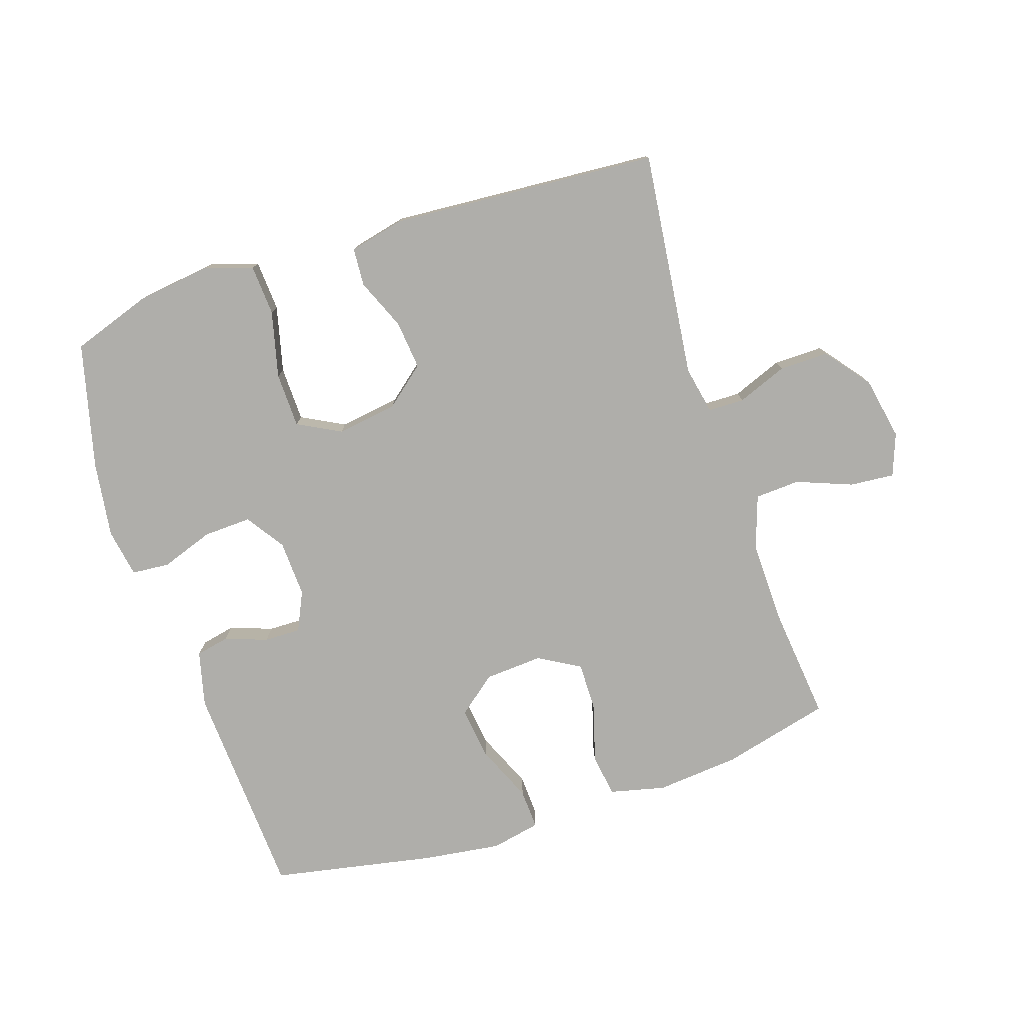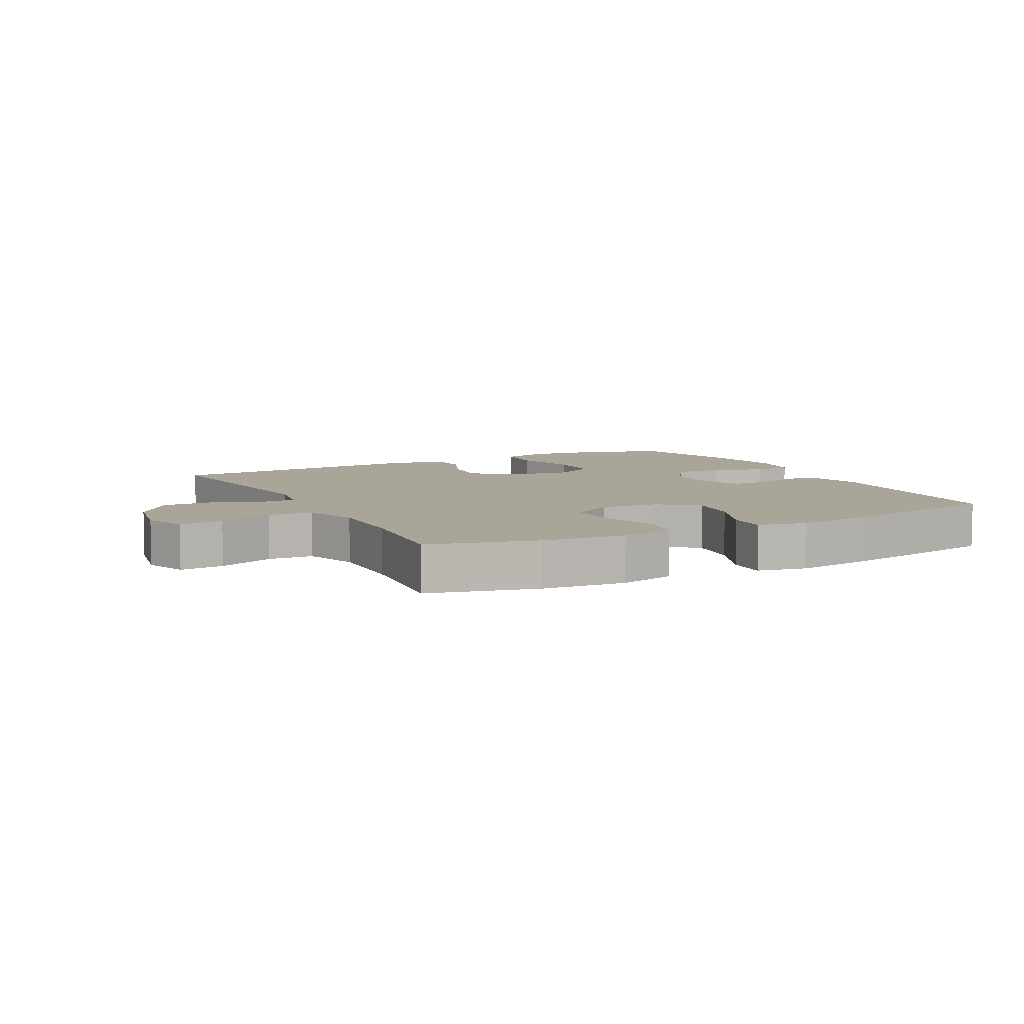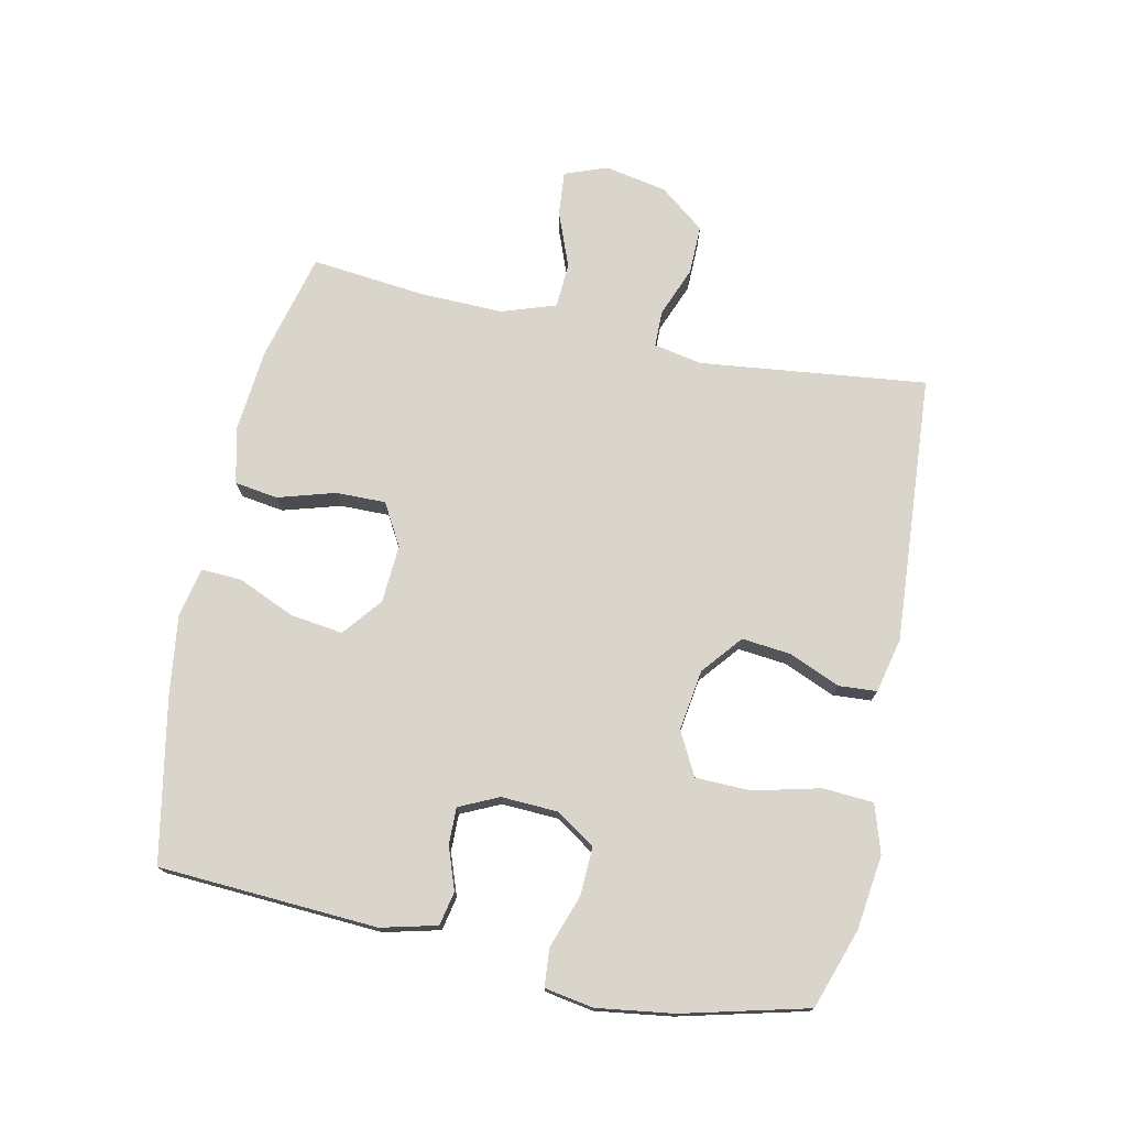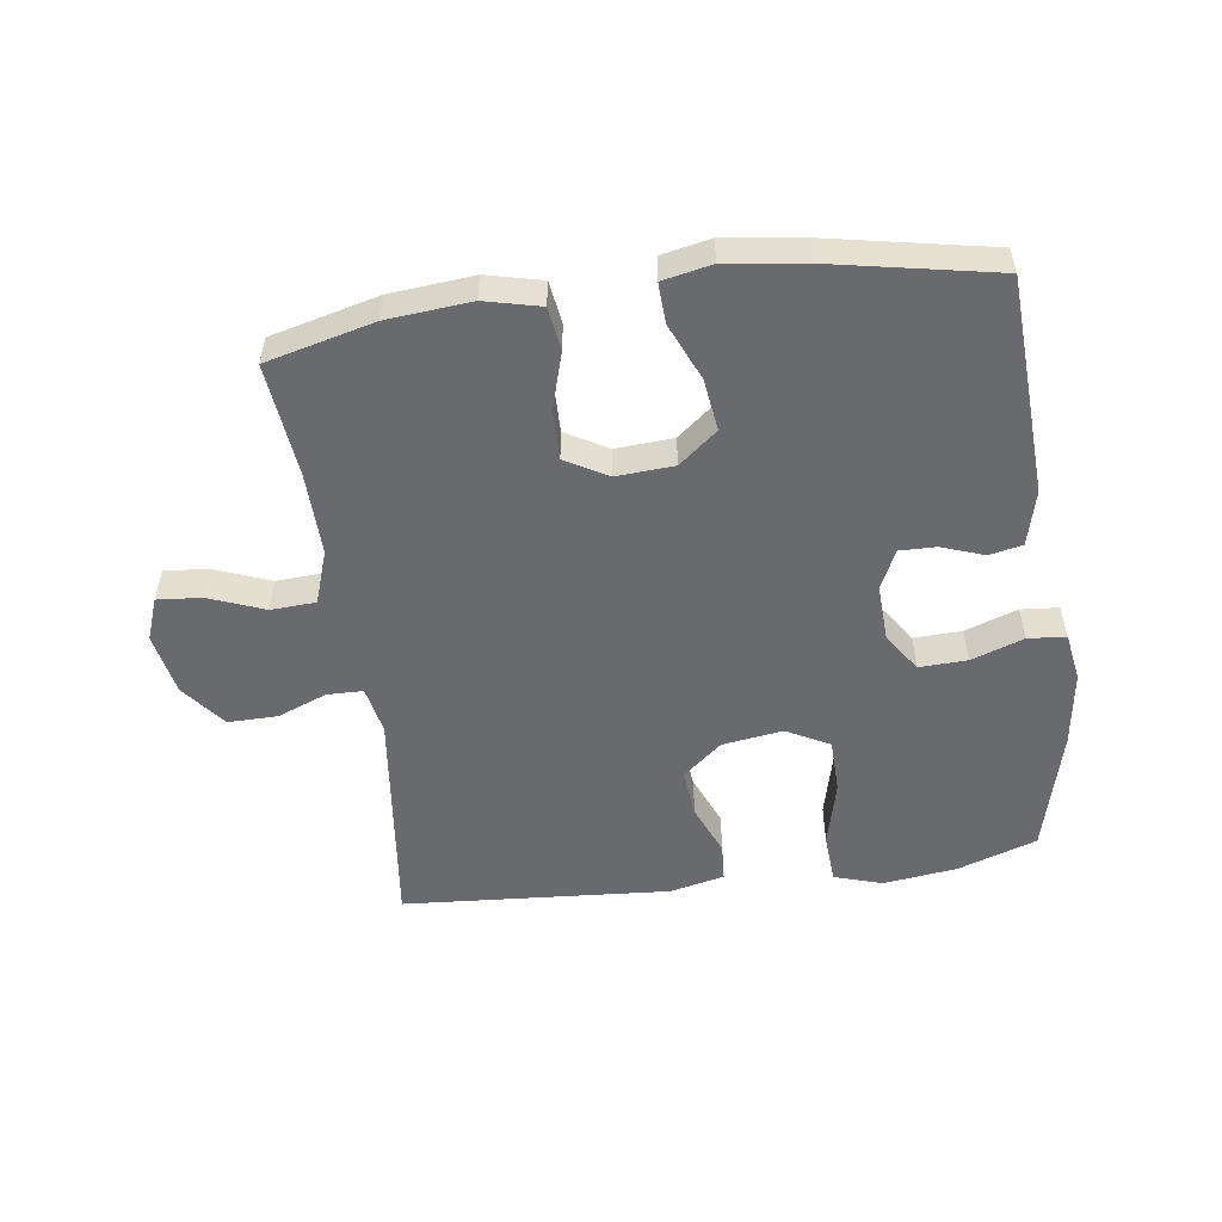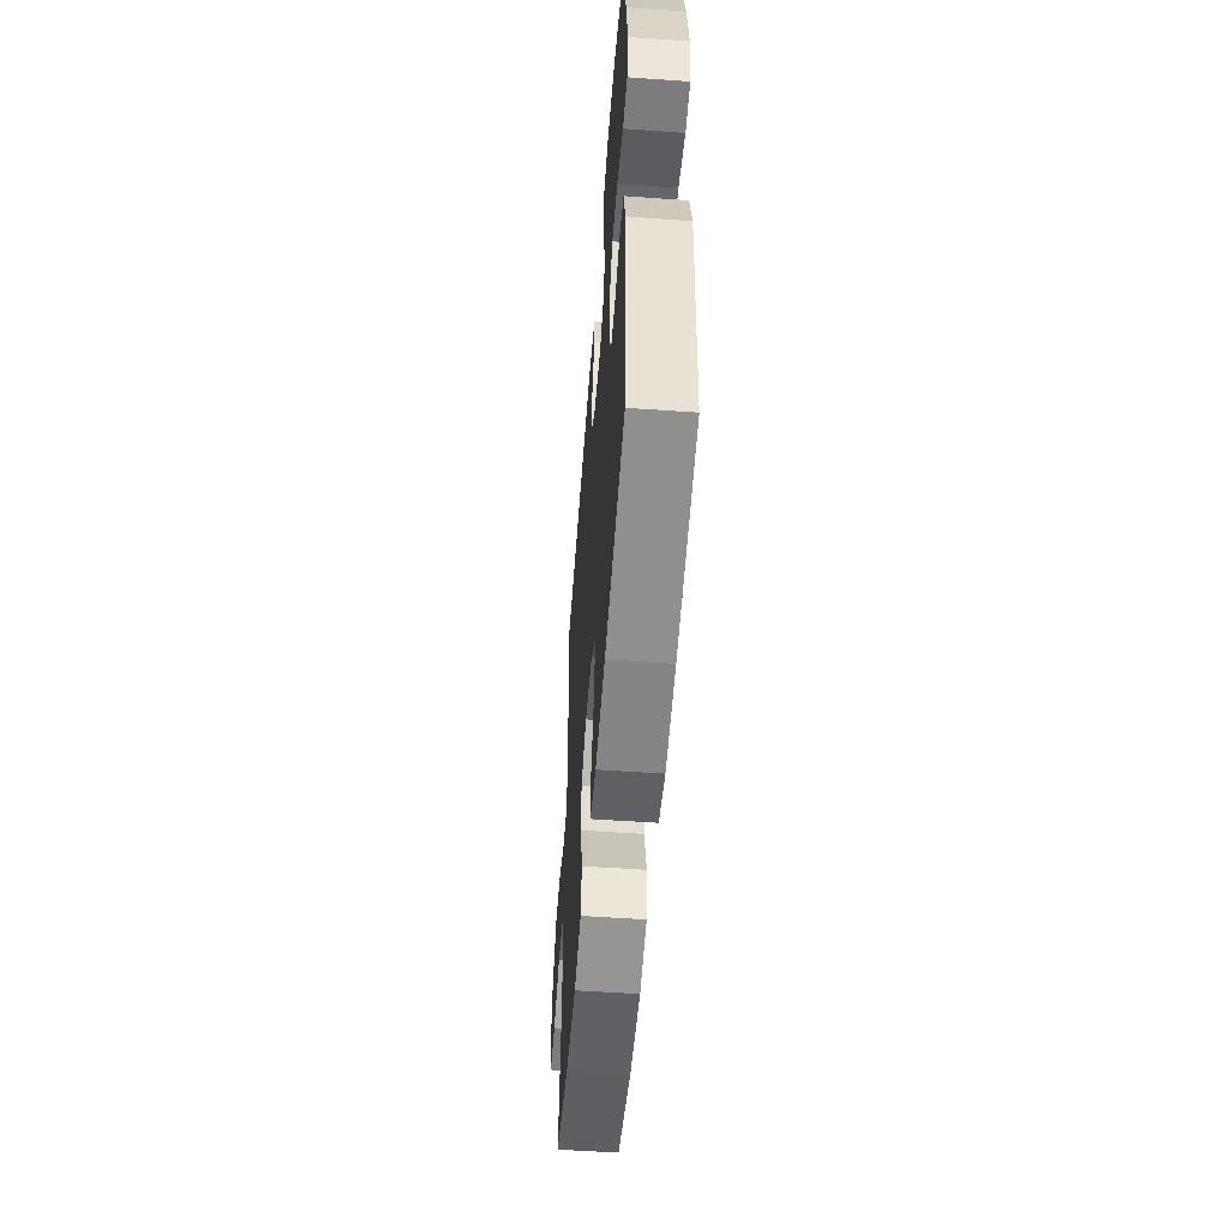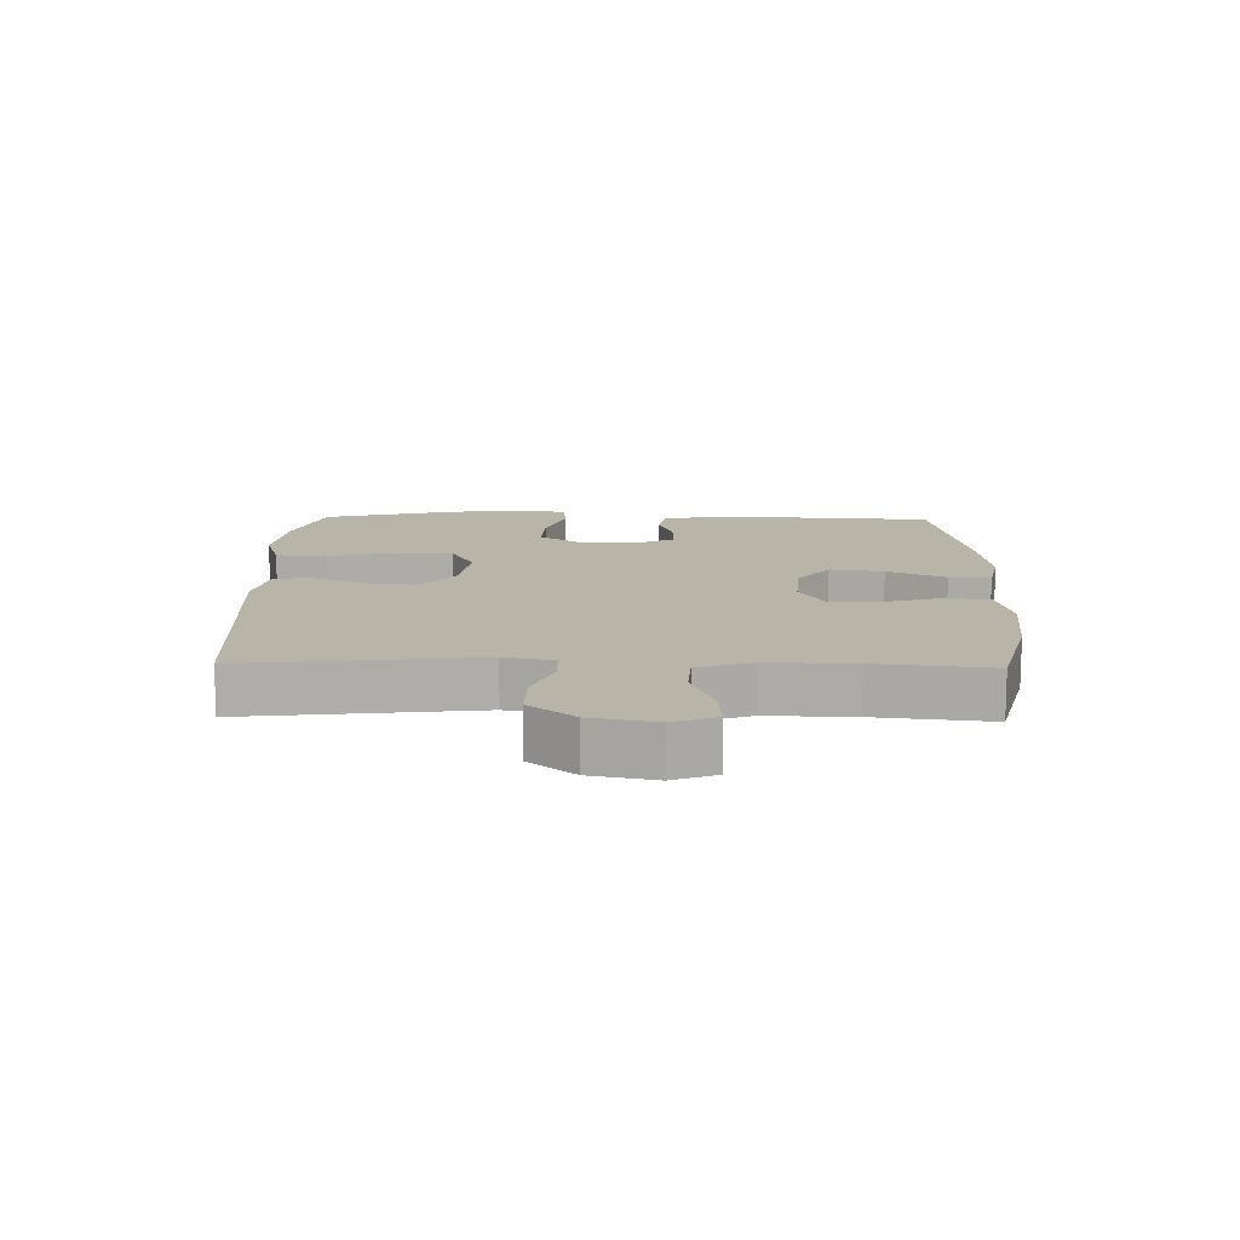
<metadata>
{"format":"obj","ext":"obj","renderer":"f3d","projection":"perspective","resolution":1024,"background":"white","views":[{"elev":-77.6,"azim":18.2,"up":"+Y"},{"elev":7.4,"azim":152.5,"up":"+Y"},{"elev":74.6,"azim":-78.0,"up":"+Y"},{"elev":-53.0,"azim":-172.2,"up":"+Y"},{"elev":-54.1,"azim":-94.3,"up":"+Z"},{"elev":13.2,"azim":91.3,"up":"+Y"}]}
</metadata>
<code>
v -0.5 0.07 -0.5
v -0.519 0.07 -0.155
v -0.497 0.07 -0.067
v -0.444 0.07 -0.056
v -0.377 0.07 -0.08
v -0.319 0.07 -0.081
v -0.29 0.07 -0.019
v -0.294 0.07 0.071
v -0.335 0.07 0.132
v -0.411 0.07 0.129
v -0.494 0.07 0.1
v -0.554 0.07 0.105
v -0.567 0.07 0.182
v -0.55 0.07 0.302
v -0.5 0.07 0.5
v -0.374 0.07 0.543
v -0.257 0.07 0.558
v -0.181 0.07 0.534
v -0.176 0.07 0.454
v -0.202 0.07 0.349
v -0.2 0.07 0.262
v -0.132 0.07 0.226
v -0.036 0.07 0.24
v 0.027 0.07 0.292
v 0.019 0.07 0.369
v -0.015 0.07 0.45
v -0.011 0.07 0.51
v 0.076 0.07 0.53
v 0.5 0.07 0.5
v 0.458 0.07 0.142
v 0.473 0.07 0.066
v 0.53 0.07 0.065
v 0.609 0.07 0.096
v 0.687 0.07 0.097
v 0.742 0.07 0.027
v 0.761 0.07 -0.072
v 0.736 0.07 -0.139
v 0.666 0.07 -0.133
v 0.578 0.07 -0.099
v 0.507 0.07 -0.103
v 0.478 0.07 -0.188
v 0.481 0.07 -0.321
v 0.5 0.07 -0.5
v 0.329 0.07 -0.543
v 0.197 0.07 -0.555
v 0.109 0.07 -0.534
v 0.099 0.07 -0.466
v 0.126 0.07 -0.375
v 0.127 0.07 -0.297
v 0.061 0.07 -0.259
v -0.031 0.07 -0.265
v -0.092 0.07 -0.314
v -0.081 0.07 -0.397
v -0.042 0.07 -0.487
v -0.039 0.07 -0.551
v -0.117 0.07 -0.567
v -0.242 0.07 -0.55
v -0.5 0 -0.5
v -0.519 0 -0.155
v -0.497 0 -0.067
v -0.444 0 -0.056
v -0.377 0 -0.08
v -0.319 0 -0.081
v -0.29 0 -0.019
v -0.294 0 0.071
v -0.335 0 0.132
v -0.411 0 0.129
v -0.494 0 0.1
v -0.554 0 0.105
v -0.567 0 0.182
v -0.55 0 0.302
v -0.5 0 0.5
v -0.374 0 0.543
v -0.257 0 0.558
v -0.181 0 0.534
v -0.176 0 0.454
v -0.202 0 0.349
v -0.2 0 0.262
v -0.132 0 0.226
v -0.036 0 0.24
v 0.027 0 0.292
v 0.019 0 0.369
v -0.015 0 0.45
v -0.011 0 0.51
v 0.076 0 0.53
v 0.5 0 0.5
v 0.458 0 0.142
v 0.473 0 0.066
v 0.53 0 0.065
v 0.609 0 0.096
v 0.687 0 0.097
v 0.742 0 0.027
v 0.761 0 -0.072
v 0.736 0 -0.139
v 0.666 0 -0.133
v 0.578 0 -0.099
v 0.507 0 -0.103
v 0.478 0 -0.188
v 0.481 0 -0.321
v 0.5 0 -0.5
v 0.329 0 -0.543
v 0.197 0 -0.555
v 0.109 0 -0.534
v 0.099 0 -0.466
v 0.126 0 -0.375
v 0.127 0 -0.297
v 0.061 0 -0.259
v -0.031 0 -0.265
v -0.092 0 -0.314
v -0.081 0 -0.397
v -0.042 0 -0.487
v -0.039 0 -0.551
v -0.117 0 -0.567
v -0.242 0 -0.55
f 53 54 55 56
f 52 53 56 57
f 45 46 47 48
f 45 48 49
f 42 43 44 45
f 41 42 45 49
f 40 41 49 50
f 36 37 38 39
f 36 39 40
f 35 36 40
f 32 33 34 35
f 31 32 35 40
f 27 28 29 30
f 25 26 27 30
f 24 25 30 31
f 23 24 31 40
f 17 18 19 20
f 17 20 21
f 16 17 21
f 15 16 21
f 14 15 21
f 13 14 21 22
f 10 11 12 13
f 9 10 13 22
f 2 3 4 5
f 2 5 6
f 52 57 1 2
f 51 52 2 6
f 50 51 6 7
f 40 50 7 8
f 22 23 40
f 8 9 22 40
f 113 112 111 110
f 114 113 110 109
f 105 104 103 102
f 106 105 102
f 102 101 100 99
f 106 102 99 98
f 107 106 98 97
f 96 95 94 93
f 97 96 93
f 97 93 92
f 92 91 90 89
f 97 92 89 88
f 87 86 85 84
f 87 84 83 82
f 88 87 82 81
f 97 88 81 80
f 77 76 75 74
f 78 77 74
f 78 74 73
f 78 73 72
f 78 72 71
f 79 78 71 70
f 70 69 68 67
f 79 70 67 66
f 62 61 60 59
f 63 62 59
f 59 58 114 109
f 63 59 109 108
f 64 63 108 107
f 65 64 107 97
f 97 80 79
f 97 79 66 65
f 1 58 59 2
f 2 59 60 3
f 3 60 61 4
f 4 61 62 5
f 5 62 63 6
f 6 63 64 7
f 7 64 65 8
f 8 65 66 9
f 9 66 67 10
f 10 67 68 11
f 11 68 69 12
f 12 69 70 13
f 13 70 71 14
f 14 71 72 15
f 15 72 73 16
f 16 73 74 17
f 17 74 75 18
f 18 75 76 19
f 19 76 77 20
f 20 77 78 21
f 21 78 79 22
f 22 79 80 23
f 23 80 81 24
f 24 81 82 25
f 25 82 83 26
f 26 83 84 27
f 27 84 85 28
f 28 85 86 29
f 29 86 87 30
f 30 87 88 31
f 31 88 89 32
f 32 89 90 33
f 33 90 91 34
f 34 91 92 35
f 35 92 93 36
f 36 93 94 37
f 37 94 95 38
f 38 95 96 39
f 39 96 97 40
f 40 97 98 41
f 41 98 99 42
f 42 99 100 43
f 43 100 101 44
f 44 101 102 45
f 45 102 103 46
f 46 103 104 47
f 47 104 105 48
f 48 105 106 49
f 49 106 107 50
f 50 107 108 51
f 51 108 109 52
f 52 109 110 53
f 53 110 111 54
f 54 111 112 55
f 55 112 113 56
f 56 113 114 57
f 57 114 58 1

</code>
